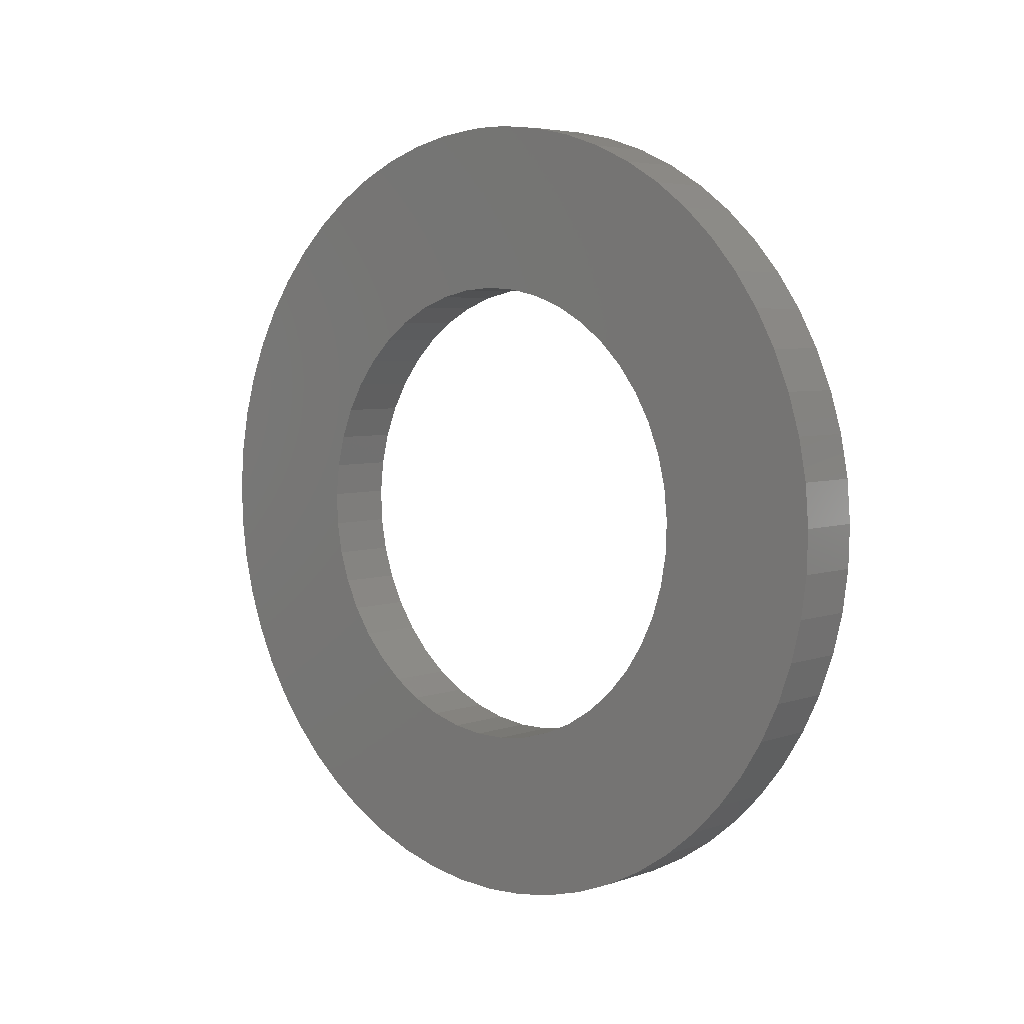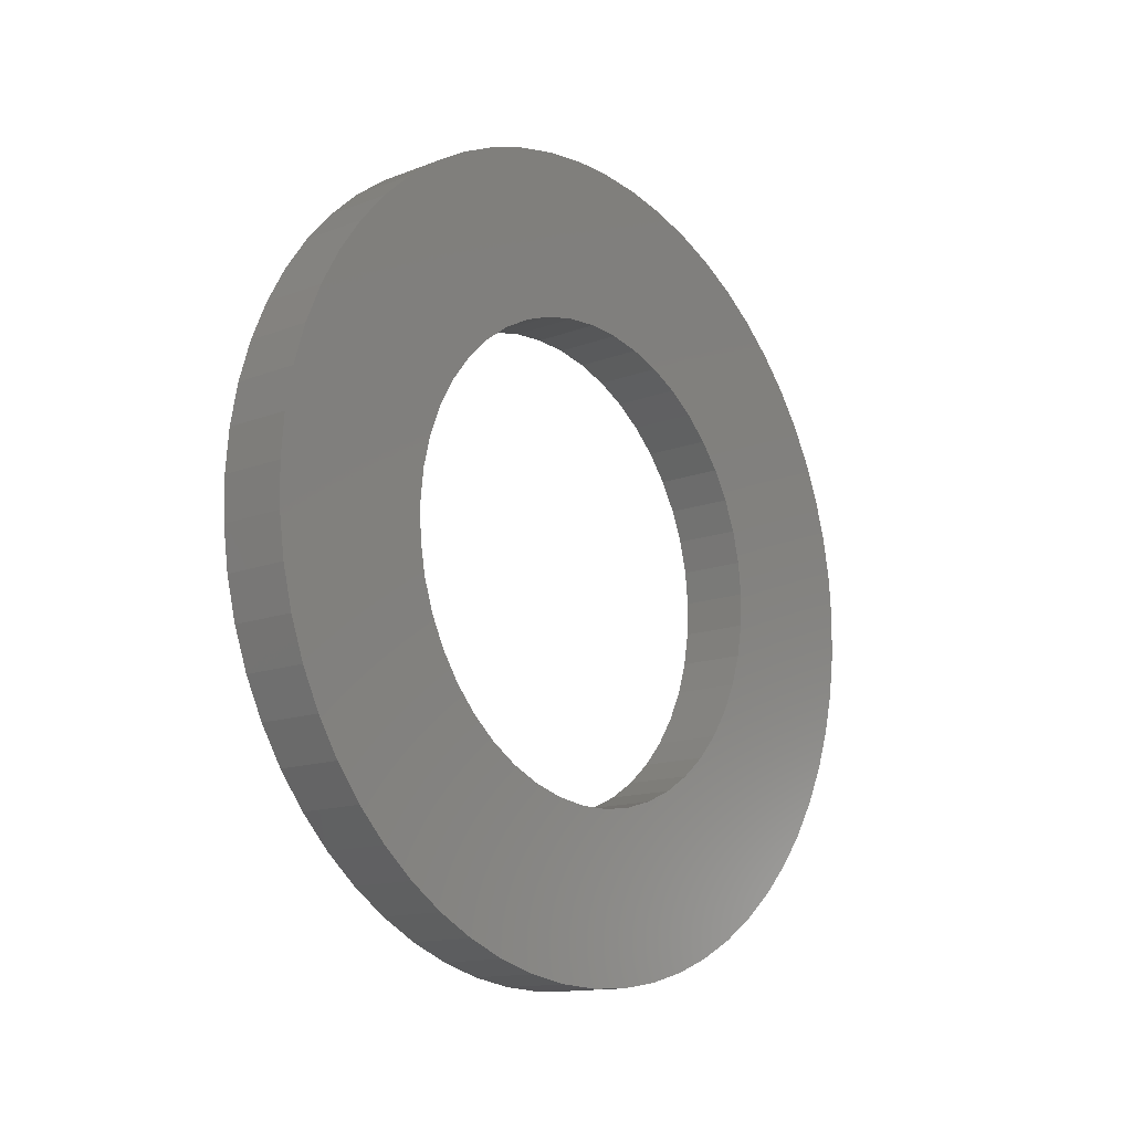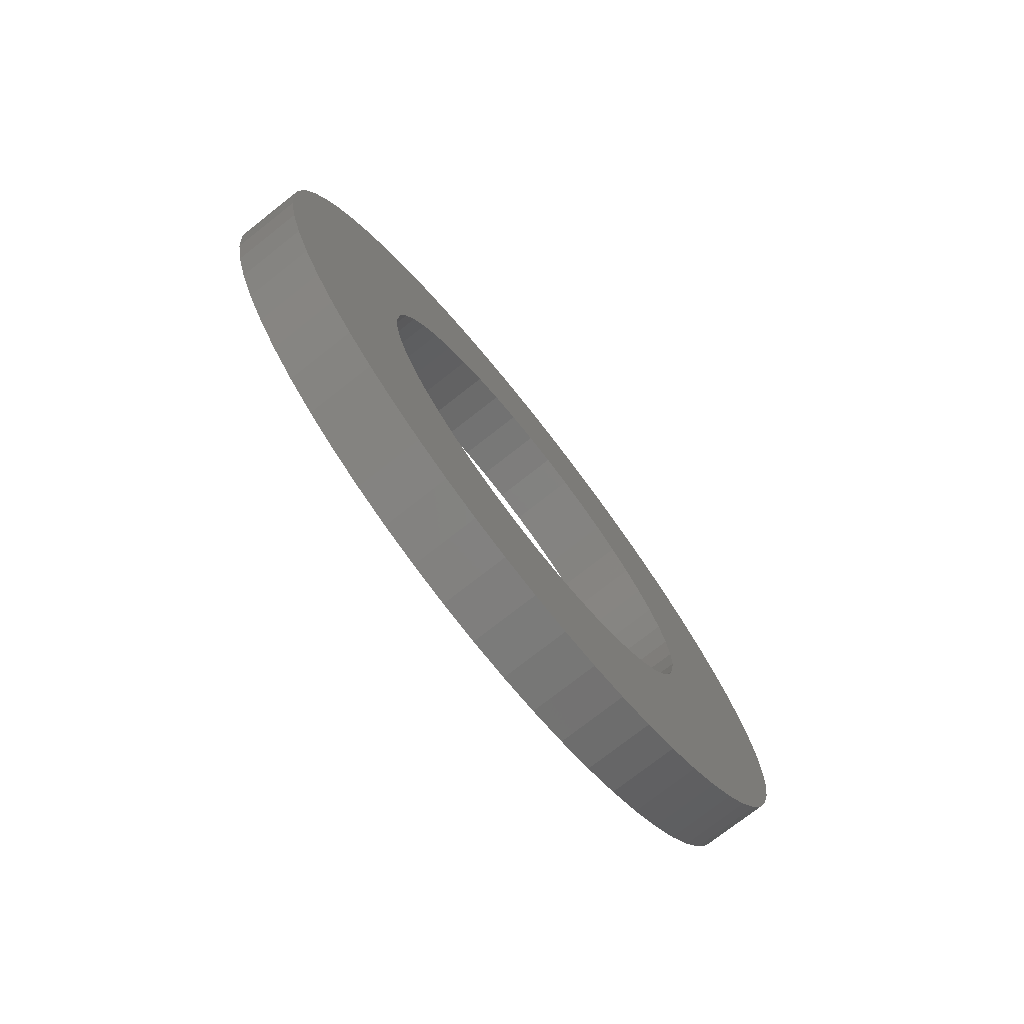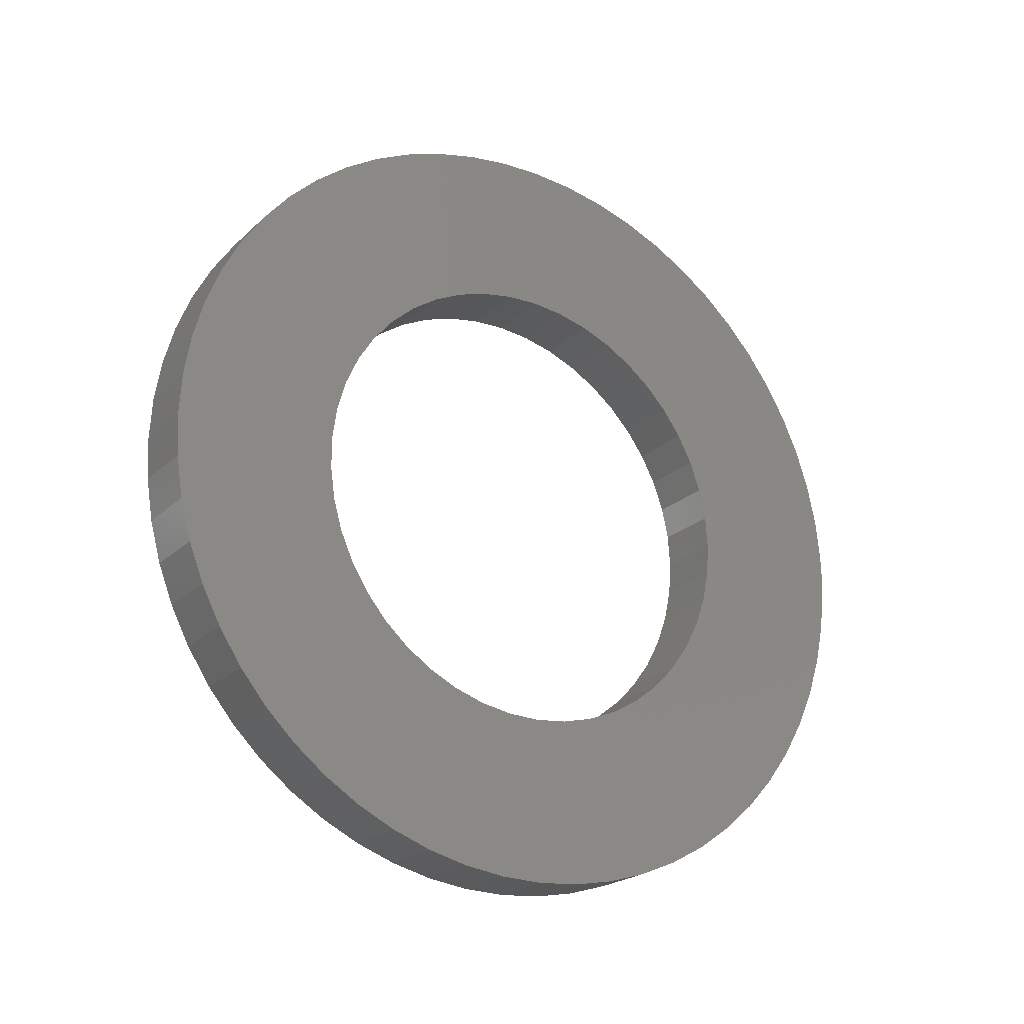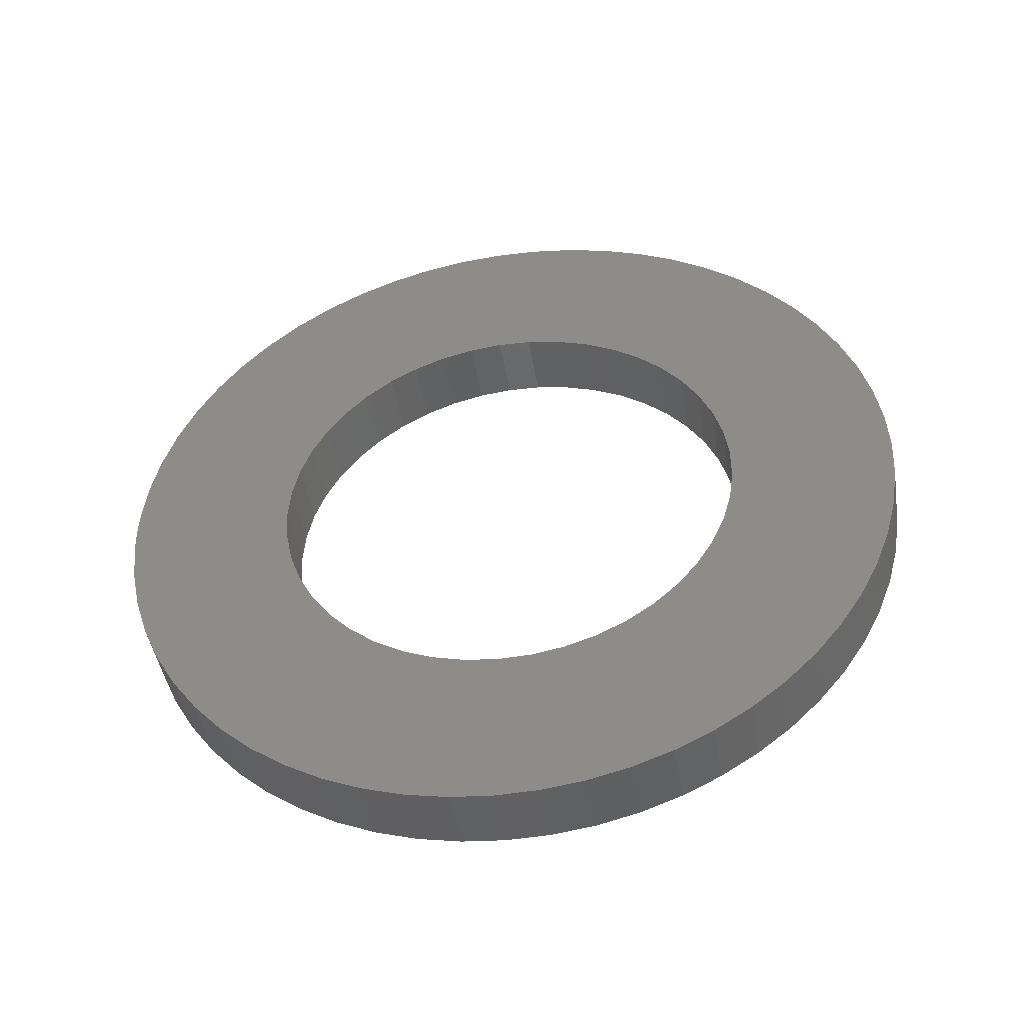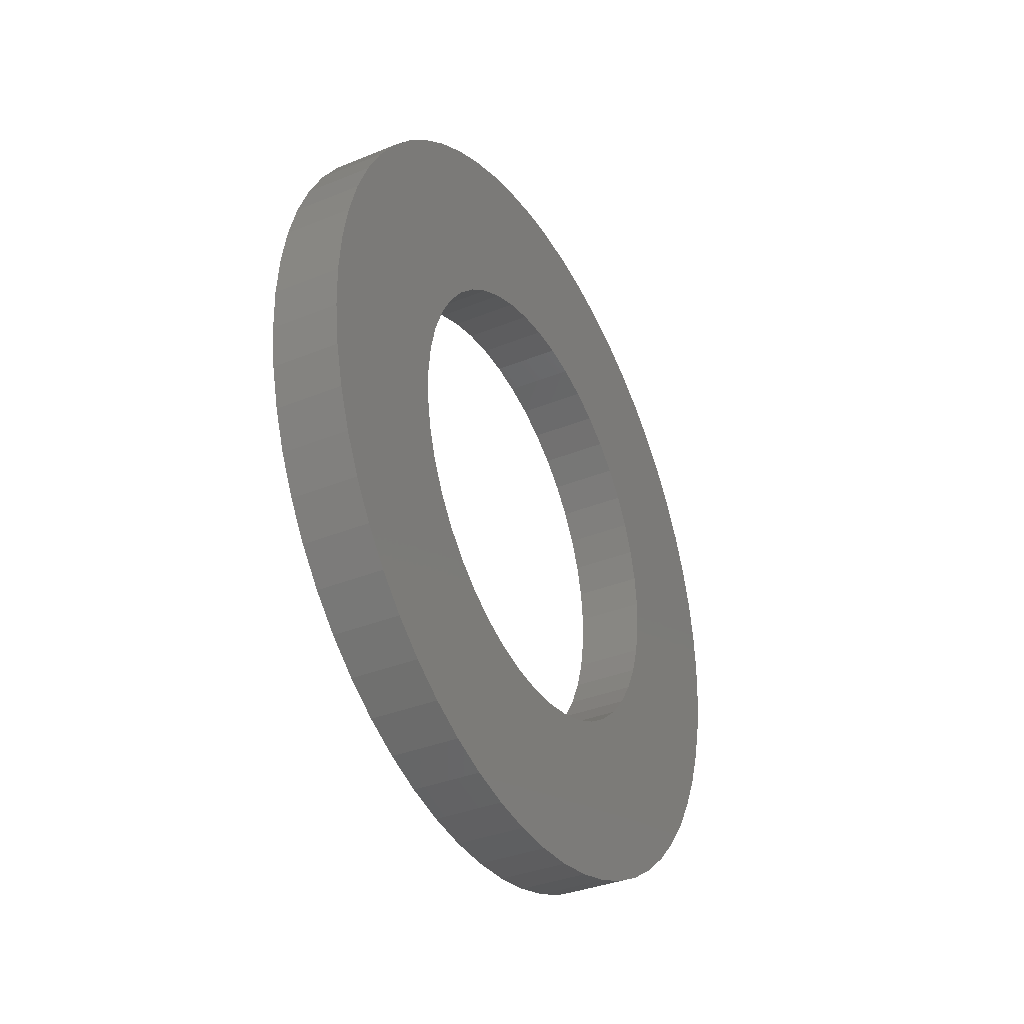
<metadata>
{"format":"stl","ext":"stl","renderer":"f3d","projection":"perspective","resolution":1024,"background":"white","views":[{"elev":5.1,"azim":-47.4,"up":"+Z"},{"elev":-13.7,"azim":40.6,"up":"+Z"},{"elev":-75.4,"azim":38.1,"up":"+Y"},{"elev":-22.2,"azim":-123.1,"up":"+Y"},{"elev":-45.4,"azim":99.2,"up":"+Y"},{"elev":-35.6,"azim":28.3,"up":"+Z"}]}
</metadata>
<code>
# stl→obj: 210 verts, 420 faces
v 2.323 14.62 6.795
v 2.323 14.65 6.796
v 2.248 14.65 6.796
v 2.248 14.67 6.795
v 2.323 14.67 6.795
v 2.323 14.72 6.79
v 2.248 14.72 6.79
v 2.323 14.76 6.781
v 2.248 14.76 6.781
v 2.323 14.81 6.766
v 2.248 14.81 6.766
v 2.323 14.85 6.747
v 2.248 14.85 6.747
v 2.323 14.89 6.723
v 2.248 14.89 6.723
v 2.323 14.93 6.695
v 2.248 14.93 6.695
v 2.323 14.96 6.664
v 2.248 14.96 6.664
v 2.323 14.99 6.629
v 2.248 14.99 6.629
v 2.323 15.02 6.591
v 2.248 15.02 6.591
v 2.323 15.04 6.55
v 2.248 15.04 6.55
v 2.323 15.06 6.507
v 2.248 15.06 6.507
v 2.323 15.07 6.462
v 2.248 15.07 6.462
v 2.323 15.08 6.417
v 2.248 15.08 6.417
v 2.323 15.09 6.37
v 2.248 15.09 6.37
v 2.323 15.08 6.324
v 2.248 15.08 6.324
v 2.323 15.08 6.277
v 2.248 15.08 6.277
v 2.323 15.07 6.232
v 2.248 15.07 6.232
v 2.323 15.05 6.188
v 2.248 15.05 6.188
v 2.323 15.03 6.147
v 2.248 15.03 6.147
v 2.323 15.01 6.107
v 2.248 15.01 6.107
v 2.323 14.98 6.07
v 2.248 14.98 6.07
v 2.323 14.94 6.037
v 2.248 14.94 6.037
v 2.323 14.91 6.007
v 2.248 14.91 6.007
v 2.323 14.87 5.982
v 2.248 14.87 5.982
v 2.323 14.83 5.96
v 2.248 14.83 5.96
v 2.323 14.79 5.943
v 2.248 14.79 5.943
v 2.323 14.74 5.931
v 2.248 14.74 5.931
v 2.323 14.69 5.924
v 2.248 14.69 5.924
v 2.323 14.65 5.921
v 2.248 14.65 5.921
v 2.323 14.6 5.924
v 2.248 14.6 5.924
v 2.323 14.56 5.931
v 2.248 14.56 5.931
v 2.323 14.51 5.943
v 2.248 14.51 5.943
v 2.323 14.47 5.96
v 2.248 14.47 5.96
v 2.323 14.43 5.982
v 2.248 14.43 5.982
v 2.323 14.39 6.007
v 2.248 14.39 6.007
v 2.323 14.35 6.037
v 2.248 14.35 6.037
v 2.323 14.32 6.07
v 2.248 14.32 6.07
v 2.323 14.29 6.107
v 2.248 14.29 6.107
v 2.323 14.26 6.147
v 2.248 14.26 6.147
v 2.323 14.24 6.188
v 2.248 14.24 6.188
v 2.323 14.23 6.232
v 2.248 14.23 6.232
v 2.323 14.22 6.277
v 2.248 14.22 6.277
v 2.323 14.21 6.324
v 2.248 14.21 6.324
v 2.323 14.21 6.37
v 2.248 14.21 6.37
v 2.323 14.21 6.417
v 2.248 14.21 6.417
v 2.323 14.22 6.462
v 2.248 14.22 6.462
v 2.323 14.24 6.507
v 2.248 14.24 6.507
v 2.323 14.25 6.55
v 2.248 14.25 6.55
v 2.323 14.28 6.591
v 2.248 14.28 6.591
v 2.323 14.3 6.629
v 2.248 14.3 6.629
v 2.323 14.33 6.664
v 2.248 14.33 6.664
v 2.323 14.37 6.695
v 2.248 14.37 6.695
v 2.323 14.41 6.723
v 2.248 14.41 6.723
v 2.323 14.45 6.747
v 2.248 14.45 6.747
v 2.323 14.49 6.766
v 2.248 14.49 6.766
v 2.323 14.53 6.781
v 2.248 14.53 6.781
v 2.323 14.58 6.79
v 2.248 14.58 6.79
v 2.248 14.62 6.795
v 2.323 14.65 6.616
v 2.323 14.68 6.614
v 2.323 14.78 6.577
v 2.323 14.75 6.594
v 2.323 14.72 6.606
v 2.323 14.86 6.503
v 2.323 14.84 6.531
v 2.323 14.81 6.556
v 2.323 14.83 6.173
v 2.323 14.85 6.2
v 2.323 14.87 6.23
v 2.323 14.89 6.262
v 2.323 14.9 6.296
v 2.323 14.9 6.403
v 2.323 14.89 6.438
v 2.323 14.88 6.471
v 2.323 14.9 6.332
v 2.323 14.91 6.368
v 2.323 14.74 6.117
v 2.323 14.77 6.131
v 2.323 14.8 6.15
v 2.323 14.63 6.102
v 2.323 14.67 6.102
v 2.323 14.7 6.107
v 2.323 14.53 6.131
v 2.323 14.56 6.117
v 2.323 14.59 6.107
v 2.323 14.44 6.2
v 2.323 14.47 6.173
v 2.323 14.5 6.15
v 2.323 14.39 6.332
v 2.323 14.4 6.296
v 2.323 14.41 6.262
v 2.323 14.42 6.23
v 2.323 14.4 6.438
v 2.323 14.39 6.403
v 2.323 14.39 6.368
v 2.323 14.54 6.594
v 2.323 14.51 6.577
v 2.323 14.48 6.556
v 2.323 14.46 6.531
v 2.323 14.61 6.614
v 2.323 14.58 6.606
v 2.323 14.43 6.503
v 2.323 14.42 6.471
v 2.248 14.9 6.332
v 2.248 14.9 6.296
v 2.248 14.89 6.262
v 2.248 14.87 6.23
v 2.248 14.85 6.2
v 2.248 14.77 6.131
v 2.248 14.74 6.117
v 2.248 14.7 6.107
v 2.248 14.67 6.102
v 2.248 14.83 6.173
v 2.248 14.8 6.15
v 2.248 14.89 6.438
v 2.248 14.9 6.403
v 2.248 14.91 6.368
v 2.248 14.84 6.531
v 2.248 14.86 6.503
v 2.248 14.88 6.471
v 2.248 14.65 6.616
v 2.248 14.68 6.614
v 2.248 14.72 6.606
v 2.248 14.75 6.594
v 2.248 14.61 6.614
v 2.248 14.78 6.577
v 2.248 14.81 6.556
v 2.248 14.43 6.503
v 2.248 14.46 6.531
v 2.248 14.48 6.556
v 2.248 14.51 6.577
v 2.248 14.54 6.594
v 2.248 14.58 6.606
v 2.248 14.39 6.403
v 2.248 14.4 6.438
v 2.248 14.42 6.471
v 2.248 14.4 6.296
v 2.248 14.39 6.332
v 2.248 14.39 6.368
v 2.248 14.47 6.173
v 2.248 14.44 6.2
v 2.248 14.42 6.23
v 2.248 14.41 6.262
v 2.248 14.56 6.117
v 2.248 14.53 6.131
v 2.248 14.5 6.15
v 2.248 14.63 6.102
v 2.248 14.59 6.107
f 1 2 3
f 3 2 4
f 2 5 4
f 4 5 6
f 4 6 7
f 7 6 8
f 7 8 9
f 9 8 10
f 9 10 11
f 11 10 12
f 11 12 13
f 13 12 14
f 13 14 15
f 15 14 16
f 15 16 17
f 17 16 18
f 17 18 19
f 19 18 20
f 19 20 21
f 21 20 22
f 21 22 23
f 23 22 24
f 23 24 25
f 25 24 26
f 25 26 27
f 27 26 28
f 27 28 29
f 29 28 30
f 29 30 31
f 31 30 32
f 31 32 33
f 33 32 34
f 33 34 35
f 35 34 36
f 35 36 37
f 37 36 38
f 37 38 39
f 39 38 40
f 39 40 41
f 41 40 42
f 41 42 43
f 43 42 44
f 43 44 45
f 45 44 46
f 45 46 47
f 47 46 48
f 47 48 49
f 49 48 50
f 49 50 51
f 51 50 52
f 51 52 53
f 53 52 54
f 53 54 55
f 55 54 56
f 55 56 57
f 57 56 58
f 57 58 59
f 59 58 60
f 59 60 61
f 61 60 62
f 61 62 63
f 63 62 64
f 63 64 65
f 65 64 66
f 65 66 67
f 67 66 68
f 67 68 69
f 69 68 70
f 69 70 71
f 71 70 72
f 71 72 73
f 73 72 74
f 73 74 75
f 75 74 76
f 75 76 77
f 77 76 78
f 77 78 79
f 79 78 80
f 79 80 81
f 81 80 82
f 81 82 83
f 83 82 84
f 83 84 85
f 85 84 86
f 85 86 87
f 87 86 88
f 87 88 89
f 89 88 90
f 89 90 91
f 91 90 92
f 91 92 93
f 93 92 94
f 93 94 95
f 95 94 96
f 95 96 97
f 97 96 98
f 97 98 99
f 99 98 100
f 99 100 101
f 101 100 102
f 101 102 103
f 103 102 104
f 103 104 105
f 105 104 106
f 105 106 107
f 107 106 108
f 107 108 109
f 109 108 110
f 109 110 111
f 111 110 112
f 111 112 113
f 113 112 114
f 113 114 115
f 115 114 116
f 115 116 117
f 117 116 118
f 117 118 119
f 119 118 1
f 119 1 120
f 120 1 3
f 5 121 122
f 123 12 124
f 124 12 10
f 124 10 125
f 125 10 8
f 125 8 122
f 122 8 6
f 122 6 5
f 126 20 127
f 127 20 18
f 127 18 128
f 128 18 16
f 128 16 123
f 123 16 14
f 123 14 12
f 129 46 130
f 130 46 44
f 130 44 131
f 131 44 42
f 131 42 132
f 132 42 40
f 132 40 133
f 134 28 135
f 135 28 26
f 135 26 136
f 136 26 24
f 136 24 126
f 126 24 22
f 126 22 20
f 40 38 133
f 133 38 36
f 133 36 137
f 137 36 34
f 137 34 138
f 138 34 32
f 138 32 134
f 134 32 30
f 134 30 28
f 139 54 140
f 140 54 52
f 140 52 141
f 141 52 50
f 141 50 129
f 129 50 48
f 129 48 46
f 142 62 143
f 143 62 60
f 143 60 144
f 144 60 58
f 144 58 139
f 139 58 56
f 139 56 54
f 145 70 146
f 146 70 68
f 146 68 147
f 147 68 66
f 147 66 142
f 142 66 64
f 142 64 62
f 148 78 149
f 149 78 76
f 149 76 150
f 150 76 74
f 150 74 145
f 145 74 72
f 145 72 70
f 151 88 152
f 152 88 86
f 152 86 153
f 153 86 84
f 153 84 154
f 154 84 82
f 154 82 148
f 148 82 80
f 148 80 78
f 155 96 156
f 156 96 94
f 156 94 157
f 157 94 92
f 157 92 151
f 151 92 90
f 151 90 88
f 158 112 159
f 159 112 110
f 159 110 160
f 160 110 108
f 160 108 161
f 5 2 121
f 121 2 1
f 121 1 162
f 162 1 118
f 162 118 163
f 163 118 116
f 163 116 158
f 158 116 114
f 158 114 112
f 108 106 161
f 161 106 104
f 161 104 164
f 164 104 102
f 164 102 165
f 165 102 100
f 165 100 155
f 155 100 98
f 155 98 96
f 166 37 167
f 167 37 39
f 167 39 168
f 168 39 41
f 168 41 169
f 169 41 43
f 169 43 170
f 171 55 172
f 172 55 57
f 172 57 173
f 173 57 59
f 173 59 174
f 43 45 170
f 170 45 47
f 170 47 175
f 175 47 49
f 175 49 176
f 176 49 51
f 176 51 171
f 171 51 53
f 171 53 55
f 177 29 178
f 178 29 31
f 178 31 179
f 179 31 33
f 179 33 166
f 166 33 35
f 166 35 37
f 180 21 181
f 181 21 23
f 181 23 182
f 182 23 25
f 182 25 177
f 177 25 27
f 177 27 29
f 183 4 184
f 184 4 7
f 184 7 185
f 185 7 9
f 185 9 186
f 187 120 183
f 183 120 3
f 183 3 4
f 9 11 186
f 186 11 13
f 186 13 188
f 188 13 15
f 188 15 189
f 189 15 17
f 189 17 180
f 180 17 19
f 180 19 21
f 190 105 191
f 191 105 107
f 191 107 192
f 192 107 109
f 192 109 193
f 109 111 193
f 193 111 113
f 193 113 194
f 194 113 115
f 194 115 195
f 195 115 117
f 195 117 187
f 187 117 119
f 187 119 120
f 196 97 197
f 197 97 99
f 197 99 198
f 198 99 101
f 198 101 190
f 190 101 103
f 190 103 105
f 199 89 200
f 200 89 91
f 200 91 201
f 201 91 93
f 201 93 196
f 196 93 95
f 196 95 97
f 202 79 203
f 203 79 81
f 203 81 204
f 204 81 83
f 204 83 205
f 205 83 85
f 205 85 199
f 199 85 87
f 199 87 89
f 206 71 207
f 207 71 73
f 207 73 208
f 208 73 75
f 208 75 202
f 202 75 77
f 202 77 79
f 59 61 174
f 174 61 63
f 174 63 209
f 209 63 65
f 209 65 210
f 210 65 67
f 210 67 206
f 206 67 69
f 206 69 71
f 183 121 187
f 187 121 162
f 187 162 195
f 195 162 163
f 195 163 194
f 194 163 158
f 194 158 193
f 193 158 159
f 193 159 192
f 192 159 160
f 192 160 191
f 191 160 161
f 191 161 190
f 190 161 164
f 190 164 198
f 198 164 165
f 198 165 197
f 197 165 155
f 197 155 196
f 196 155 156
f 196 156 201
f 201 156 157
f 201 157 200
f 200 157 151
f 200 151 199
f 199 151 152
f 199 152 205
f 205 152 153
f 205 153 204
f 204 153 154
f 204 154 203
f 203 154 148
f 203 148 202
f 202 148 149
f 202 149 208
f 208 149 150
f 208 150 207
f 207 150 145
f 207 145 206
f 206 145 146
f 206 146 210
f 210 146 147
f 210 147 209
f 209 147 142
f 209 142 174
f 174 142 143
f 174 143 173
f 173 143 144
f 173 144 172
f 172 144 139
f 172 139 171
f 171 139 140
f 171 140 176
f 176 140 141
f 176 141 175
f 175 141 129
f 175 129 170
f 170 129 130
f 170 130 169
f 169 130 131
f 169 131 168
f 168 131 132
f 168 132 167
f 167 132 133
f 167 133 166
f 166 133 137
f 166 137 179
f 179 137 138
f 179 138 178
f 178 138 134
f 178 134 177
f 177 134 135
f 177 135 182
f 182 135 136
f 182 136 181
f 181 136 126
f 181 126 180
f 180 126 127
f 180 127 189
f 189 127 128
f 189 128 188
f 188 128 123
f 188 123 186
f 186 123 124
f 186 124 185
f 185 124 125
f 185 125 184
f 184 125 122
f 184 122 183
f 183 122 121

</code>
